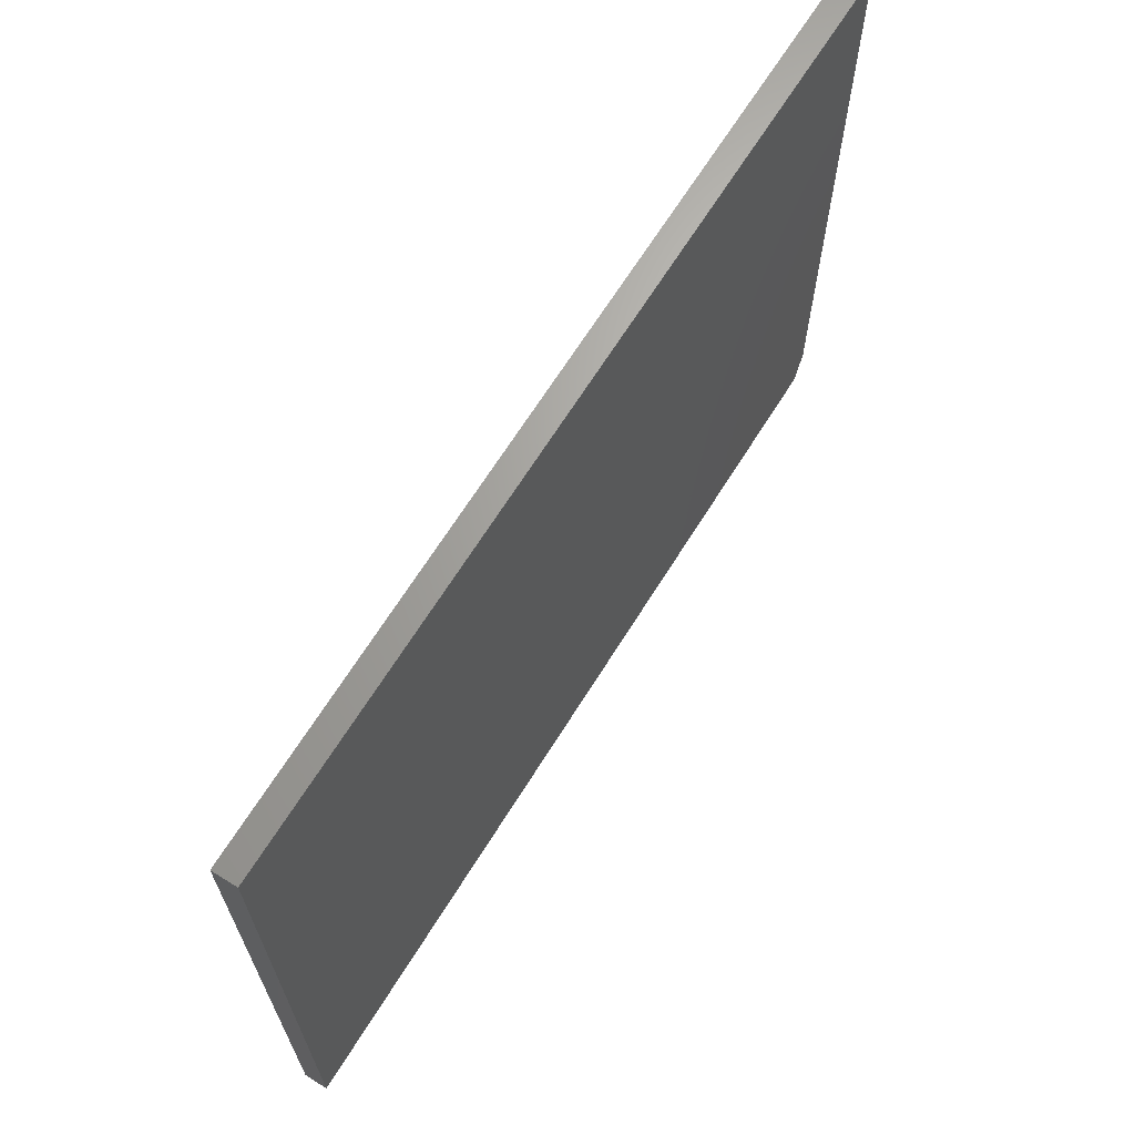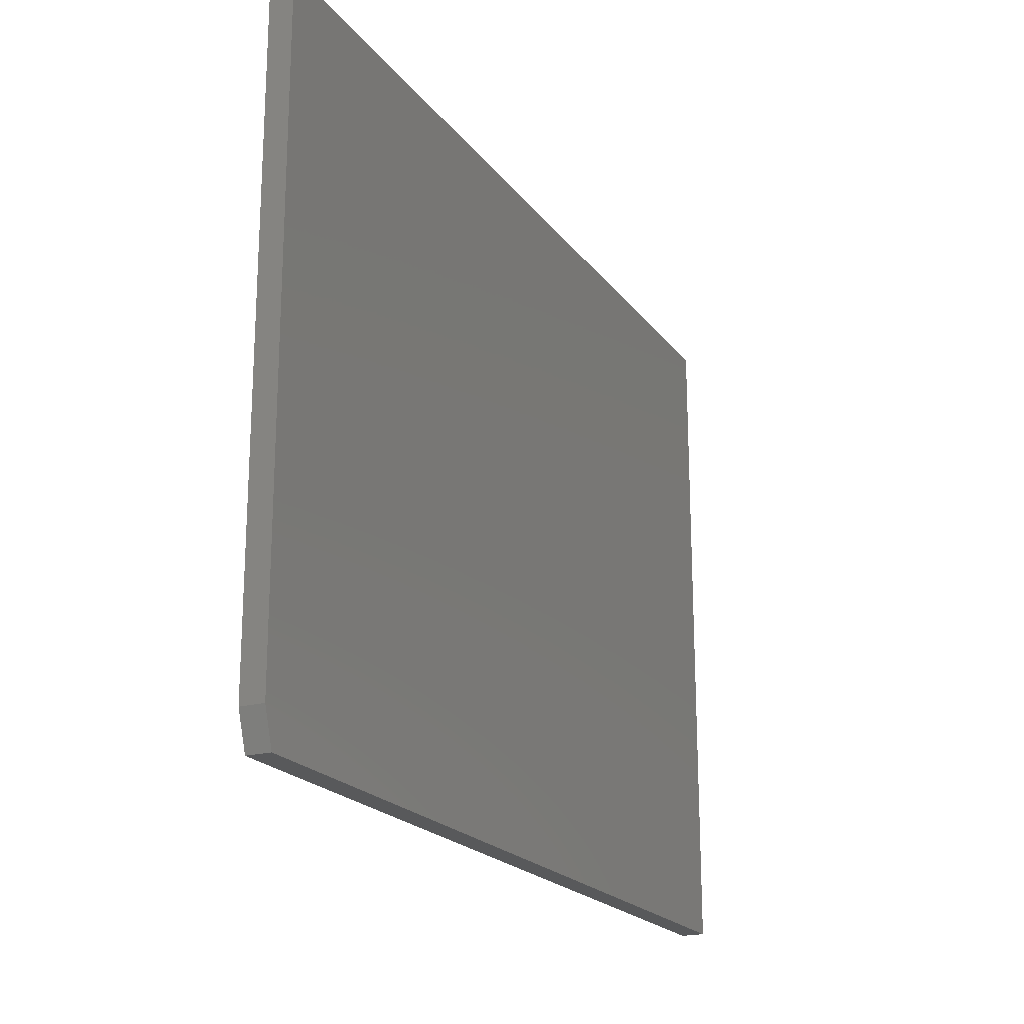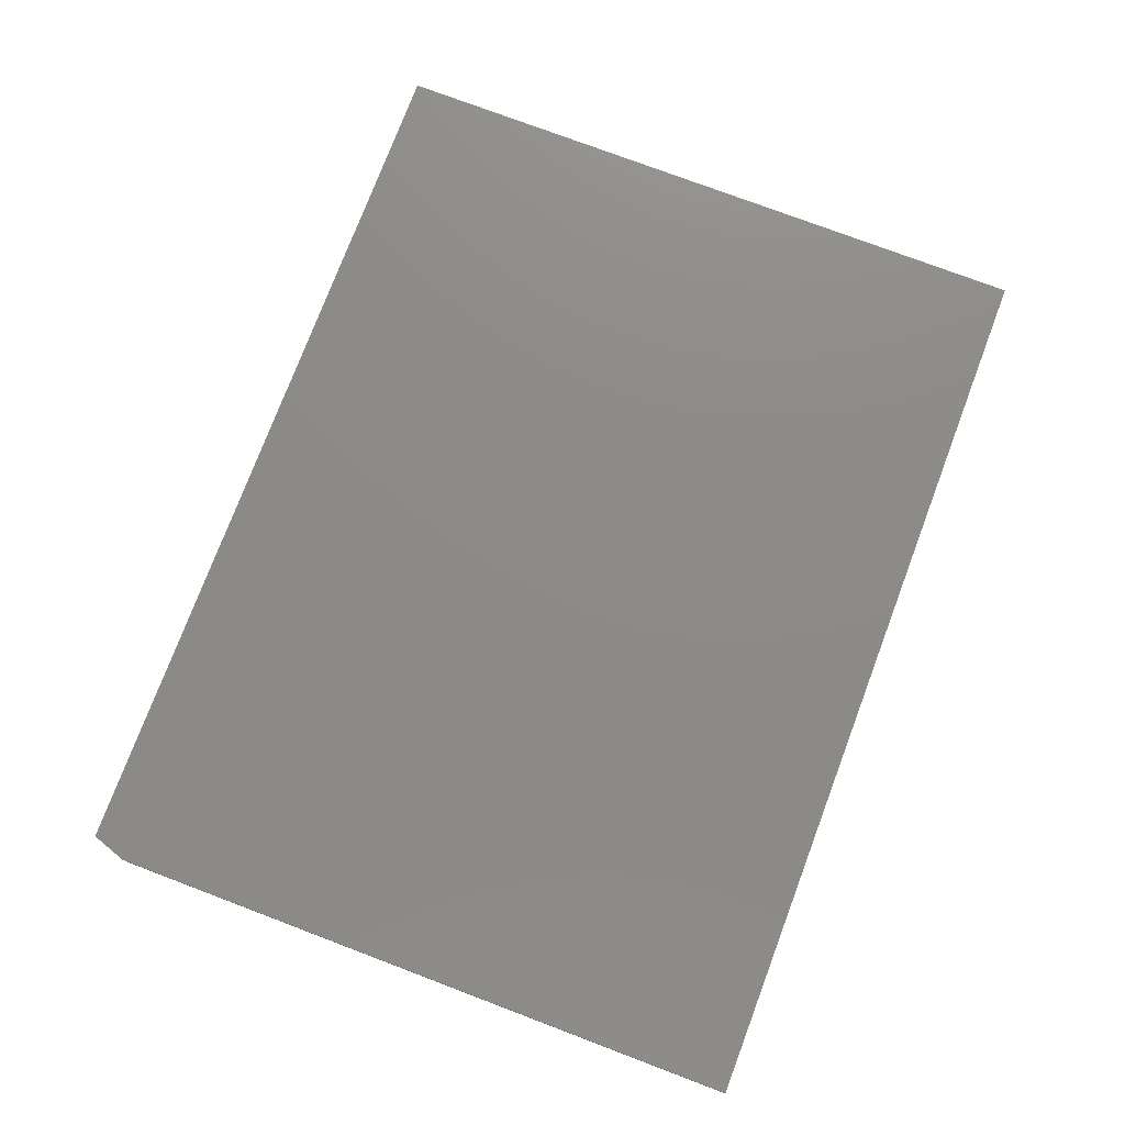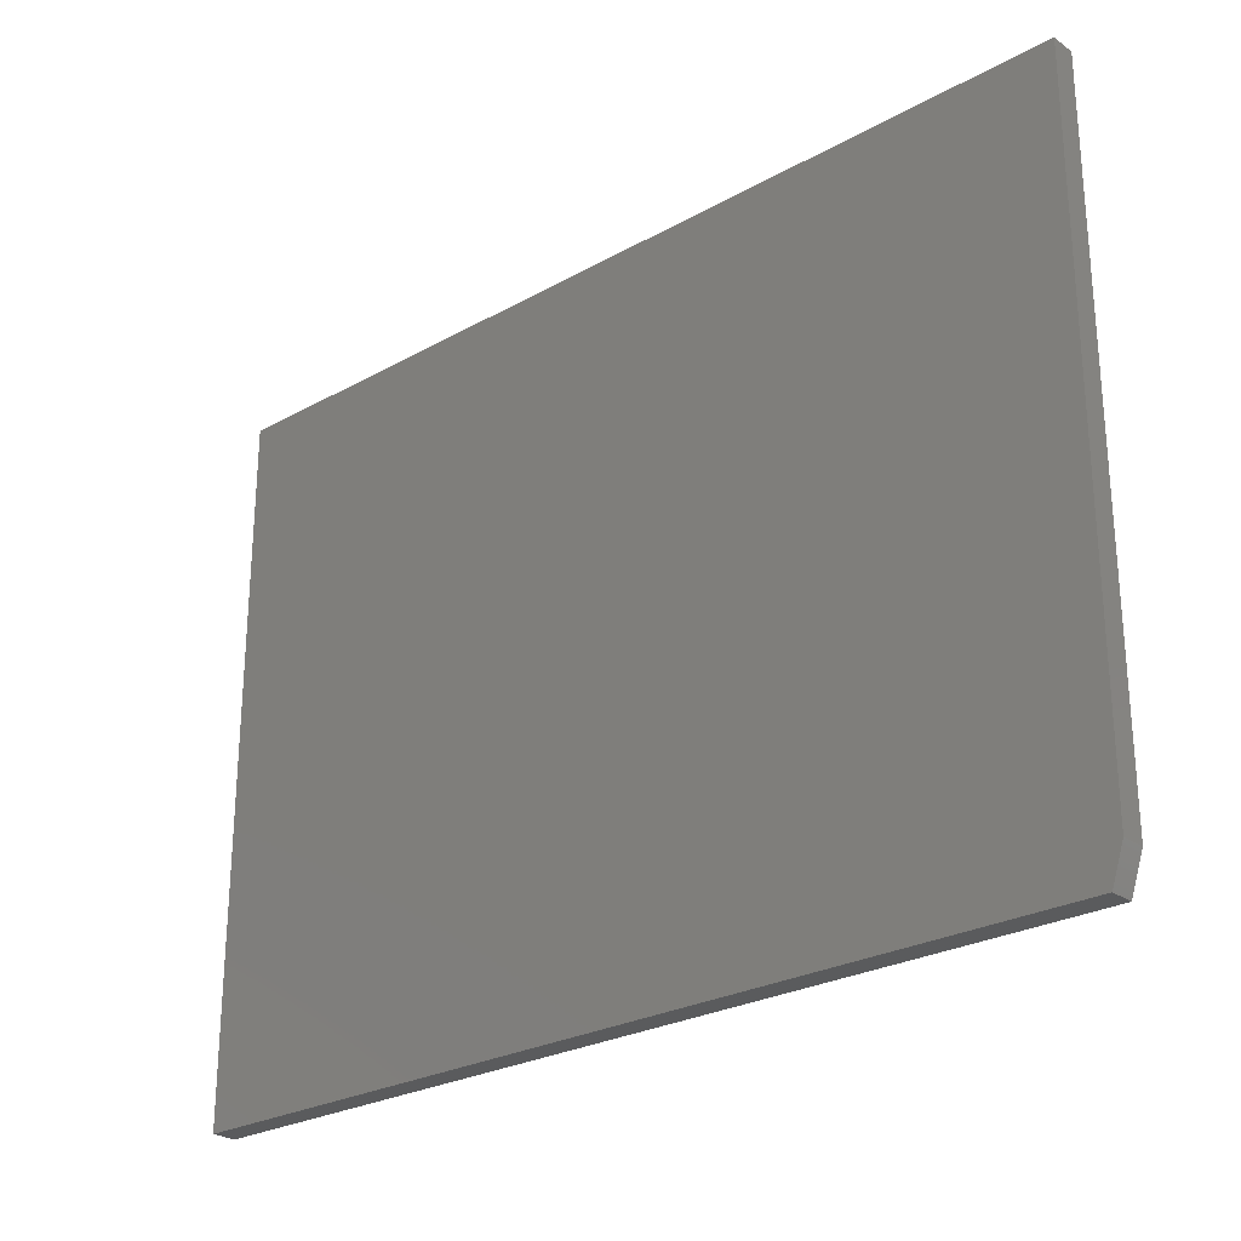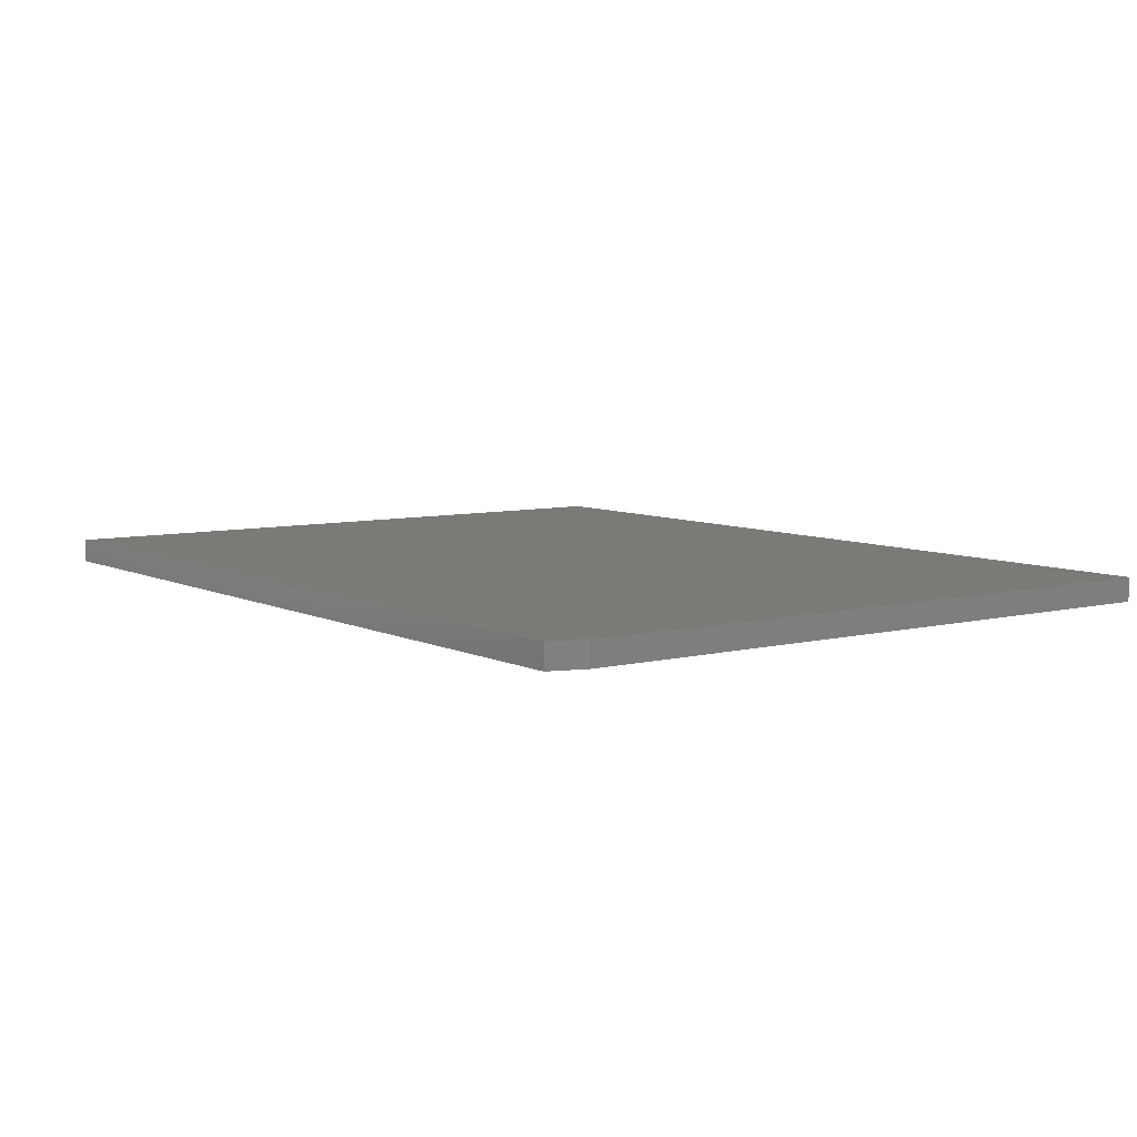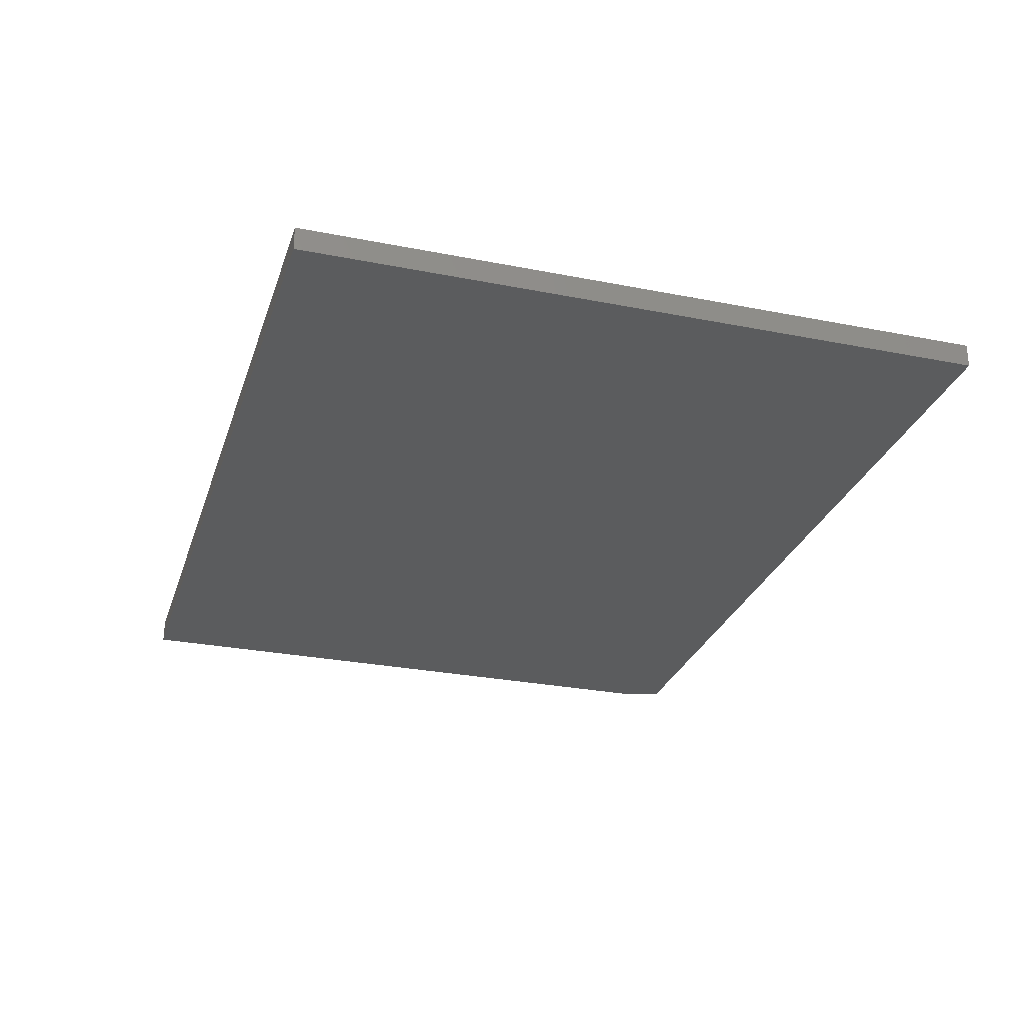
<metadata>
{"format":"stl","ext":"stl","renderer":"f3d","projection":"perspective","resolution":1024,"background":"white","views":[{"elev":66.7,"azim":-58.1,"up":"+Y"},{"elev":-20.4,"azim":116.0,"up":"+Y"},{"elev":76.4,"azim":110.7,"up":"+Z"},{"elev":-25.9,"azim":41.6,"up":"+Y"},{"elev":7.1,"azim":54.0,"up":"+Z"},{"elev":-28.1,"azim":-106.7,"up":"+Z"}]}
</metadata>
<code>
# stl→obj: 10 verts, 16 faces
v 0.5921 0.4462 0.03125
v -0.5921 0.4462 0.03125
v 0.5921 -0.4069 0.03125
v -0.5921 -0.4538 0.03125
v 0.5765 -0.4538 0.03125
v 0.5765 -0.4538 0
v -0.5921 -0.4538 0
v 0.5921 -0.4069 0
v -0.5921 0.4462 0
v 0.5921 0.4462 0
f 1 2 3
f 3 2 4
f 3 4 5
f 6 7 8
f 8 7 9
f 8 9 10
f 3 8 1
f 1 8 10
f 4 7 5
f 5 7 6
f 3 5 8
f 8 5 6
f 2 9 4
f 4 9 7
f 1 10 2
f 2 10 9

</code>
